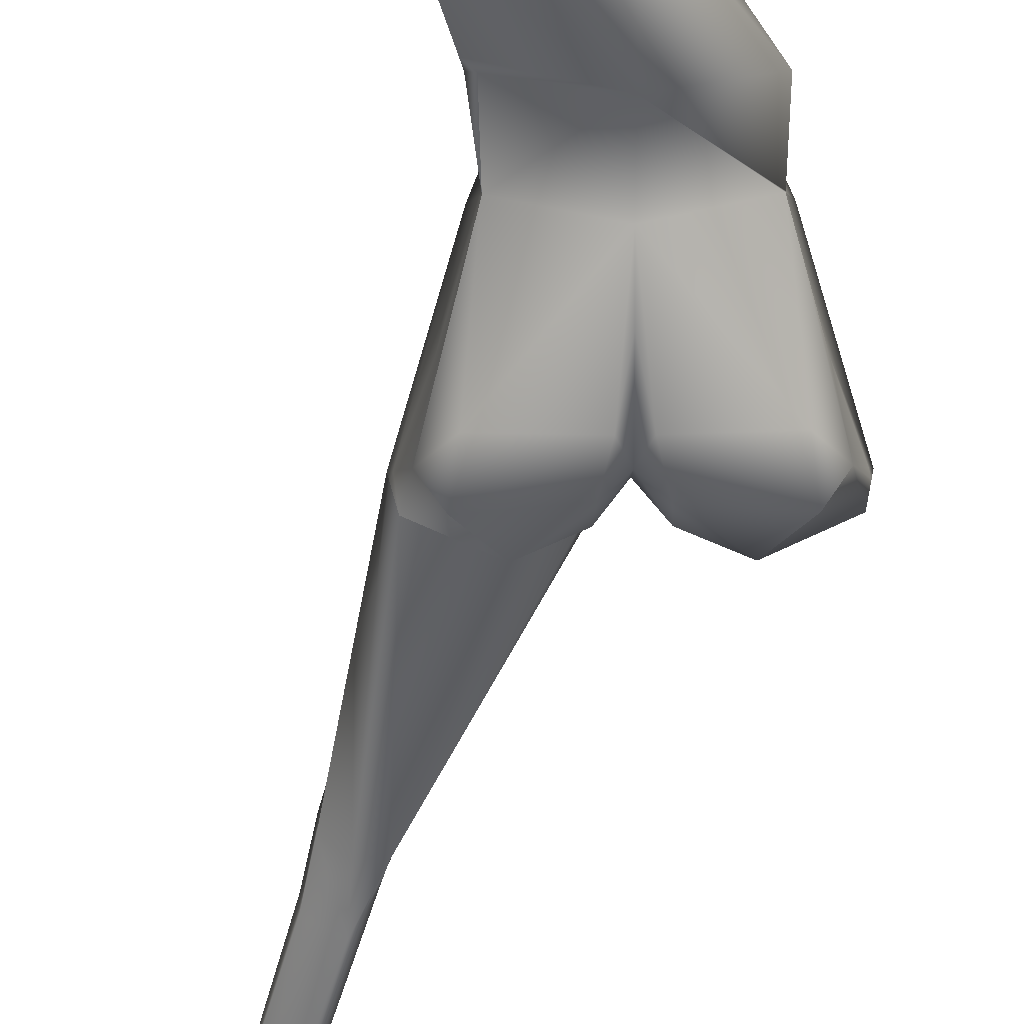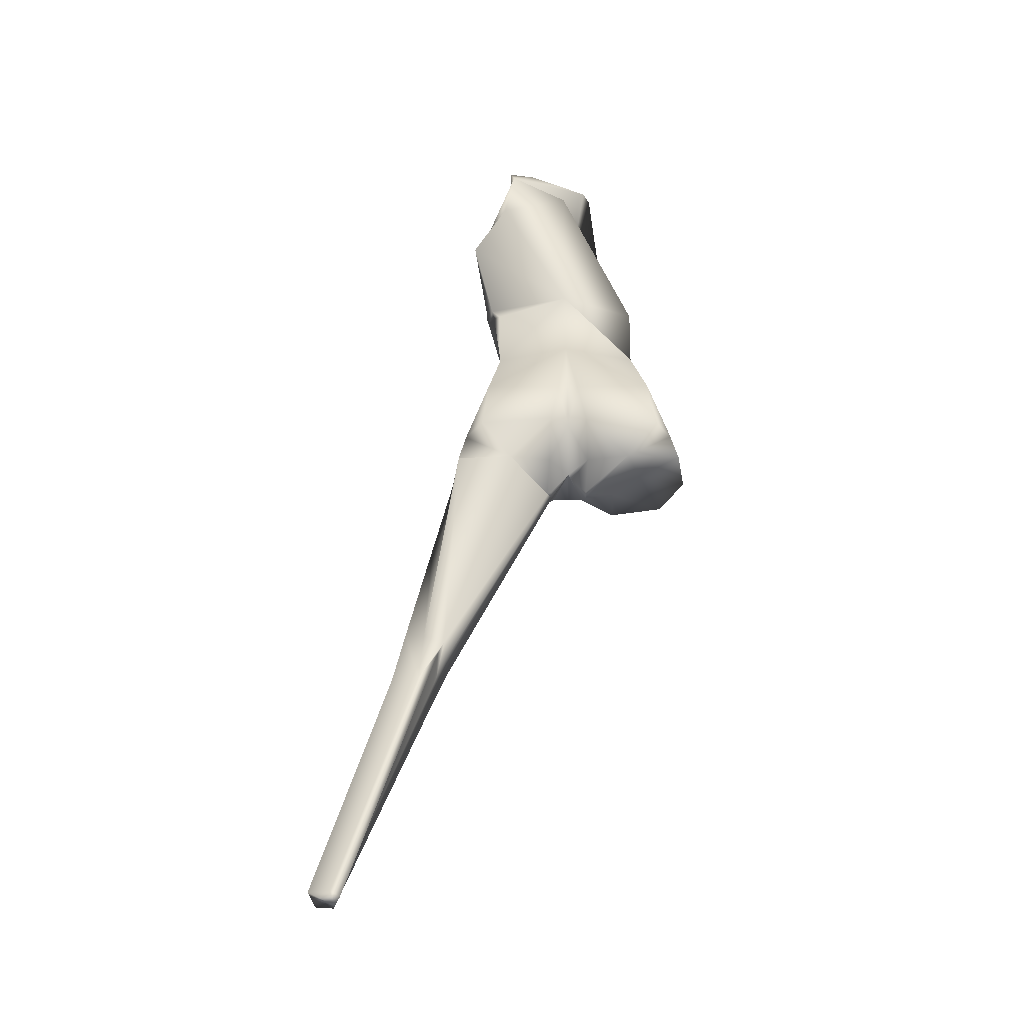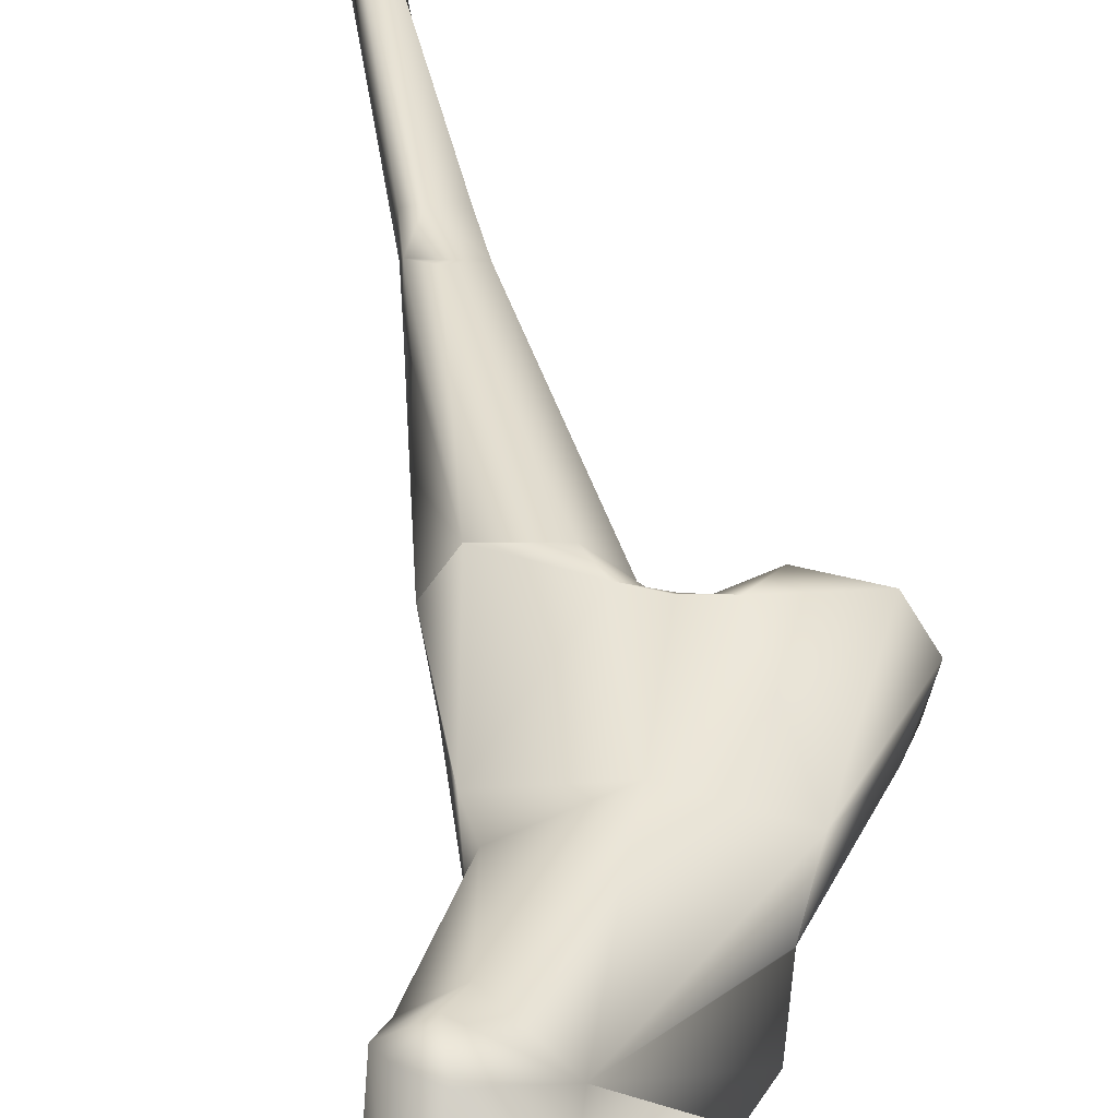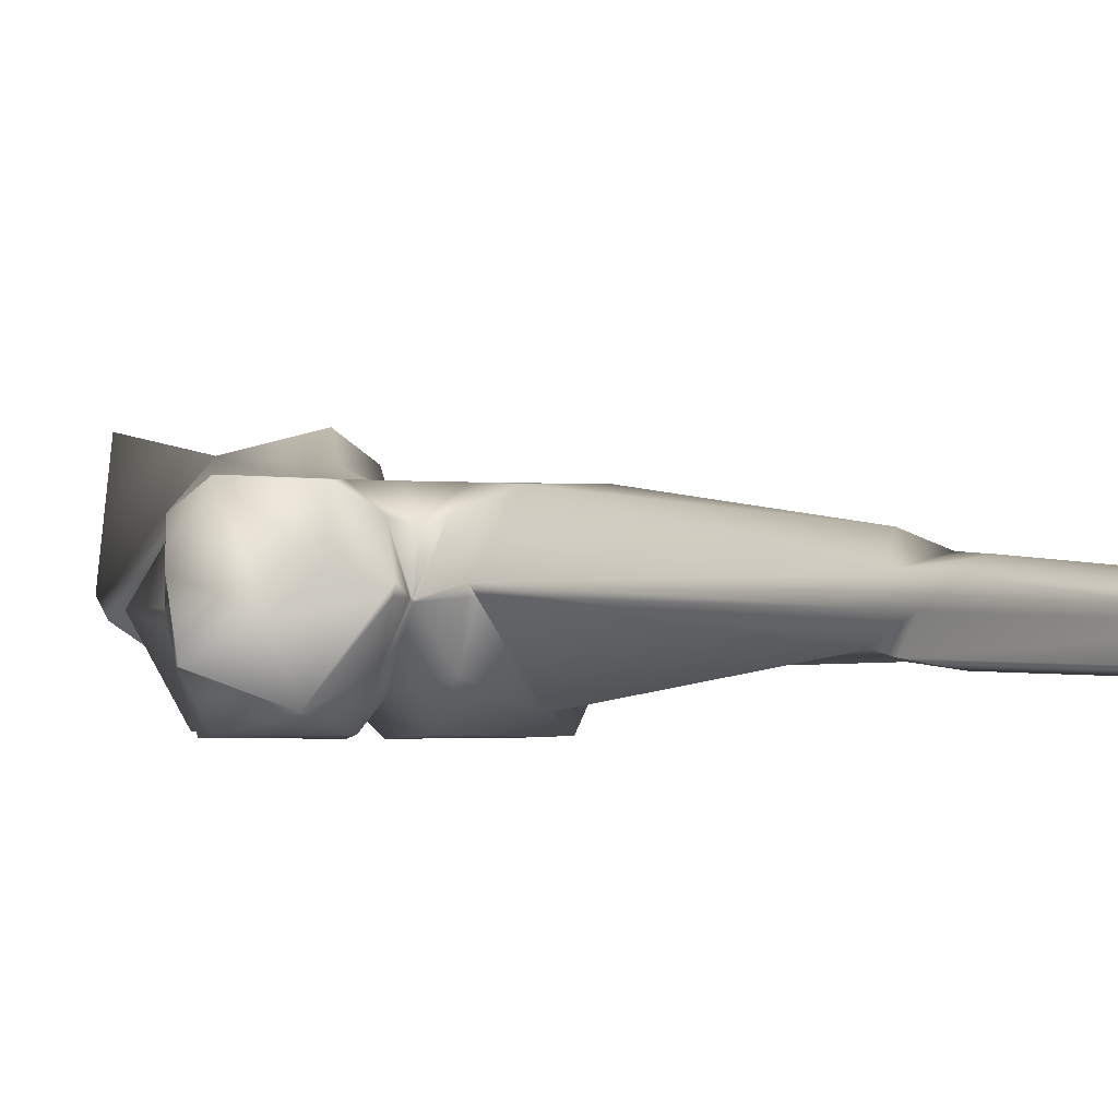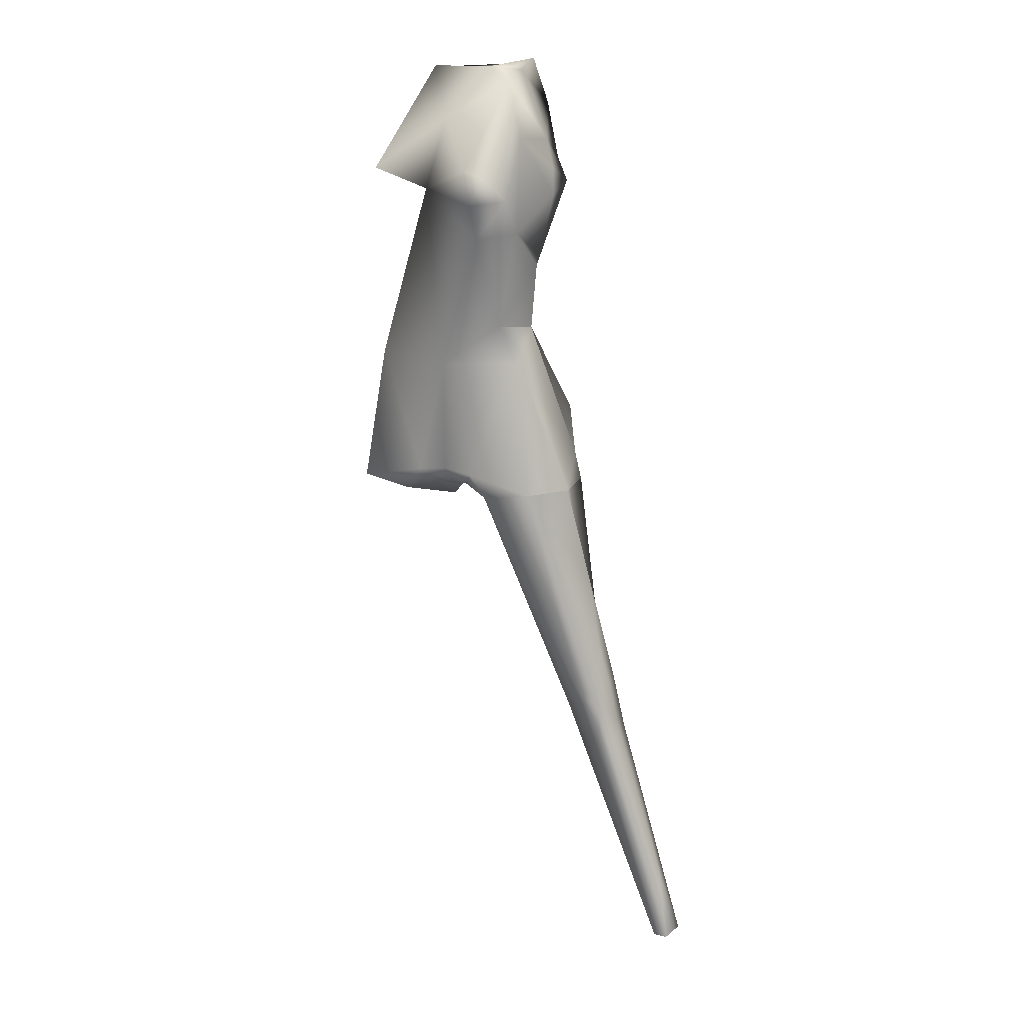
<metadata>
{"format":"obj","ext":"obj","renderer":"f3d","projection":"perspective","resolution":1024,"background":"white","views":[{"elev":-55.6,"azim":-179.5,"up":"+Z"},{"elev":-36.3,"azim":-179.6,"up":"+Y"},{"elev":47.4,"azim":-171.9,"up":"+Z"},{"elev":-2.4,"azim":-22.2,"up":"+Z"},{"elev":14.7,"azim":30.2,"up":"+Y"}]}
</metadata>
<code>
v 0.4105 0.6549 0.08618
v 0.471 0.7564 0.03527
v 0.542 0.7587 0.08044
v 0.4994 0.8192 0.06533
v 0.4312 0.4555 0.09807
v 0.4096 0.4602 0.07737
v 0.5907 0.2858 0.05955
v 0.5656 0.4673 0.05934
v 0.5771 0.4145 0.08519
v 0.6061 0.2936 0.06985
v 0.5872 0.3877 0.08379
v 0.5971 0.3227 0.08038
v 0.6065 0.2898 0.07865
v 0.521 0.4557 0.04211
v 0.5744 0.2831 0.06391
v 0.5078 0.4066 0.08478
v 0.5735 0.2754 0.0779
v 0.489 0.4483 0.08697
v 0.5938 0.2448 0.05574
v 0.6153 0.2495 0.06668
v 0.6527 0.06052 0.04879
v 0.67 0.06467 0.06101
v 0.6547 0.1153 0.06951
v 0.6685 0.0631 0.06678
v 0.6128 0.2595 0.07707
v 0.6158 0.2467 0.07639
v 0.5833 0.2495 0.07654
v 0.5792 0.2704 0.06065
v 0.6375 0.09668 0.06853
v 0.645 0.05759 0.05257
v 0.5807 0.2569 0.07693
v 0.5705 0.4652 0.08785
v 0.6497 0.05646 0.06643
v 0.5718 0.4646 0.09517
v 0.5531 0.4651 0.132
v 0.6075 0.2808 0.09906
v 0.5897 0.2921 0.108
v 0.5104 0.4577 0.1307
v 0.5727 0.2685 0.09037
v 0.4857 0.4476 0.0917
v 0.651 0.05613 0.07037
v 0.6046 0.2442 0.09651
v 0.5864 0.2336 0.08853
v 0.6164 0.2424 0.09088
v 0.6657 0.06023 0.07733
v 0.444 0.8177 0.09789
v 0.471 0.5713 0.1339
v 0.471 0.7208 0.1567
v 0.4285 0.7367 0.1673
v 0.471 0.7759 0.1248
v 0.4114 0.6019 0.08618
v 0.471 0.4801 0.1322
v 0.4461 0.4766 0.1321
v 0.471 0.4628 0.1141
v 0.4584 0.4647 0.1176
v 0.4704 0.4679 0.08618
v 0.4044 0.5761 0.1228
v 0.4563 0.4476 0.09168
v 0.4524 0.4485 0.08618
v 0.4561 0.45 0.08618
v 0.4679 0.4637 0.08618
v 0.4115 0.6012 0.08618
v 0.4316 0.4577 0.1307
v 0.4115 0.6012 0.08618
v 0.3916 0.5262 0.08618
v 0.3702 0.4646 0.09515
v 0.3732 0.471 0.08618
v 0.3717 0.4653 0.08618
v 0.3889 0.4651 0.1319
v 0.5245 0.6073 0.1309
v 0.5424 0.6857 0.1318
v 0.5153 0.6803 0.1507
v 0.5135 0.7367 0.1673
v 0.5207 0.7094 0.1701
v 0.5339 0.7301 0.1675
v 0.5206 0.8057 0.1055
v 0.545 0.7128 0.1542
v 0.5415 0.7614 0.124
v 0.5367 0.6547 0.08811
v 0.5385 0.6618 0.08618
v 0.5513 0.7142 0.08618
v 0.498 0.8177 0.09789
v 0.5207 0.8147 0.08618
v 0.5315 0.6549 0.08618
v 0.5306 0.6019 0.08618
v 0.5305 0.6012 0.08618
v 0.4959 0.4766 0.1321
v 0.4836 0.4647 0.1176
v 0.471 0.4678 0.08618
v 0.5376 0.5761 0.1228
v 0.486 0.45 0.08618
v 0.4896 0.4485 0.08618
v 0.4742 0.4637 0.08618
v 0.5305 0.6012 0.08618
v 0.5505 0.5262 0.08618
v 0.5718 0.4646 0.09515
v 0.5703 0.4653 0.08618
v 0.5688 0.471 0.08618
v 0.5531 0.4651 0.1319
v 0.4716 0.4679 0.08618
v 0.4922 0.8168 0.08618
v 0.5506 0.7364 0.08618
v 0.5065 0.82 0.08618
v 0.4498 0.8168 0.08618
v 0.471 0.6572 0.06387
v 0.4115 0.6012 0.08616
v 0.471 0.5985 0.06676
v 0.471 0.4681 0.08469
v 0.471 0.5598 0.05204
v 0.471 0.4952 0.05022
v 0.4629 0.5235 0.032
v 0.421 0.4557 0.04209
v 0.4545 0.4628 0.05679
v 0.3969 0.4853 0.03327
v 0.456 0.4906 0.03374
v 0.4022 0.5249 0.03255
v 0.3822 0.49 0.05956
v 0.3764 0.4673 0.05933
v 0.5547 0.7249 0.06894
v 0.5208 0.8239 0.06624
v 0.5175 0.7871 0.03577
v 0.526 0.7404 0.03244
v 0.5305 0.6012 0.08616
v 0.4791 0.5235 0.032
v 0.4875 0.4628 0.05679
v 0.5451 0.4853 0.03327
v 0.486 0.4906 0.03374
v 0.5398 0.5249 0.03255
v 0.5598 0.49 0.05956
v 0.5657 0.4673 0.05933
f 49 46 48
f 46 104 48
f 104 121 48
f 104 4 121
f 4 120 121
f 121 2 48
f 2 1 48
f 1 51 48
f 51 62 48
f 62 57 48
f 104 101 4
f 2 105 1
f 57 47 48
f 49 50 46
f 78 3 76
f 83 76 3
f 122 3 119
f 4 103 120
f 82 103 101
f 4 101 103
f 121 120 83
f 119 3 102
f 83 3 121
f 3 78 102
f 121 3 122
f 18 40 92
f 35 99 38
f 96 99 34
f 96 34 32
f 97 96 32
f 97 32 8
f 35 34 99
f 130 97 8
f 14 130 8
f 92 14 18
f 22 24 33
f 33 21 22
f 24 41 33
f 24 45 41
f 33 30 21
f 6 66 118
f 63 69 5
f 5 69 6
f 66 68 118
f 5 59 58
f 69 66 6
f 6 118 112
f 59 6 112
f 63 5 58
f 5 6 59
f 98 97 130
f 95 129 94
f 93 108 91
f 92 91 125
f 84 85 123
f 80 84 105
f 67 117 68
f 65 64 106
f 61 60 113
f 60 59 112
f 51 1 105
f 93 100 108
f 95 98 129
f 129 98 130
f 94 129 123
f 86 94 123
f 126 127 124
f 124 128 126
f 125 108 110
f 110 127 125
f 110 124 127
f 127 14 125
f 126 128 129
f 129 130 14
f 14 126 129
f 128 123 129
f 123 128 107
f 109 107 124
f 128 124 107
f 91 108 125
f 14 127 126
f 14 92 125
f 109 124 110
f 100 89 108
f 85 86 123
f 123 107 105
f 105 84 123
f 105 122 119
f 119 80 105
f 2 121 122
f 2 122 105
f 103 83 120
f 102 81 119
f 81 80 119
f 56 61 108
f 67 65 117
f 68 117 118
f 117 65 106
f 64 62 106
f 111 115 114
f 114 116 111
f 110 108 113
f 113 115 110
f 115 111 110
f 113 112 115
f 117 116 114
f 112 118 117
f 117 114 112
f 117 106 116
f 107 116 106
f 111 107 109
f 107 111 116
f 108 61 113
f 114 115 112
f 113 60 112
f 110 111 109
f 89 56 108
f 62 51 106
f 105 107 106
f 106 51 105
f 104 46 101
f 100 93 40
f 98 95 90
f 86 70 94
f 89 100 88
f 86 85 79
f 83 103 82
f 102 78 81
f 80 81 71
f 61 56 55
f 67 66 65
f 62 64 57
f 89 54 56
f 46 50 82
f 101 46 82
f 87 99 90
f 99 87 38
f 88 100 40
f 40 38 88
f 90 99 96
f 96 98 90
f 97 98 96
f 95 94 90
f 38 87 88
f 94 70 90
f 93 91 40
f 91 92 40
f 54 88 87
f 90 47 87
f 47 90 70
f 54 89 88
f 87 52 54
f 52 87 47
f 79 71 70
f 70 86 79
f 85 84 79
f 84 80 79
f 76 83 82
f 50 76 82
f 81 78 71
f 79 80 71
f 77 76 75
f 76 77 78
f 77 74 72
f 71 78 77
f 72 71 77
f 74 77 75
f 73 75 76
f 50 73 76
f 72 74 48
f 73 50 48
f 74 73 48
f 74 75 73
f 47 70 72
f 72 48 47
f 71 72 70
f 57 69 53
f 63 53 69
f 58 61 55
f 55 63 58
f 66 69 57
f 65 66 57
f 67 68 66
f 64 65 57
f 55 53 63
f 60 61 58
f 59 60 58
f 53 55 54
f 53 47 57
f 56 54 55
f 54 52 53
f 47 53 52
f 48 50 49
f 39 17 31
f 43 27 29
f 44 26 25
f 45 24 23
f 40 16 17
f 36 13 12
f 35 12 11
f 39 42 36
f 42 39 43
f 43 31 27
f 39 31 43
f 41 29 33
f 43 29 41
f 42 45 44
f 45 42 41
f 44 36 42
f 44 25 36
f 36 25 13
f 45 23 44
f 44 23 26
f 42 43 41
f 39 36 37
f 40 18 16
f 40 17 39
f 37 35 38
f 35 37 36
f 39 38 40
f 38 39 37
f 36 12 35
f 35 11 34
f 34 11 9
f 34 9 32
f 28 27 31
f 30 33 29
f 10 13 25
f 20 26 23
f 15 16 18
f 7 9 11
f 8 32 9
f 19 28 15
f 30 19 21
f 19 30 28
f 28 31 15
f 15 31 17
f 30 29 28
f 28 29 27
f 20 25 26
f 10 25 20
f 19 10 20
f 22 23 24
f 20 23 22
f 21 20 22
f 20 21 19
f 15 7 19
f 10 19 7
f 15 18 14
f 15 17 16
f 15 8 7
f 8 15 14
f 10 12 13
f 10 11 12
f 7 11 10
f 8 9 7

</code>
